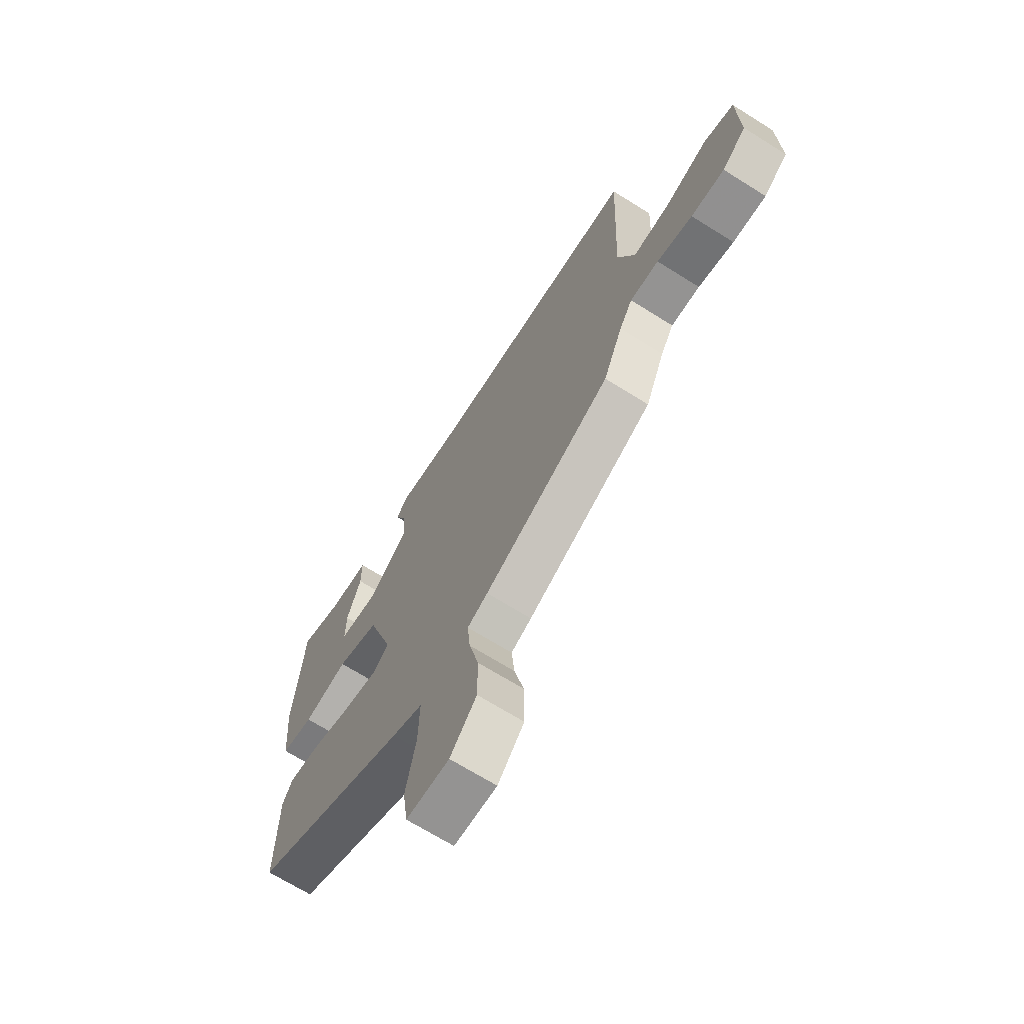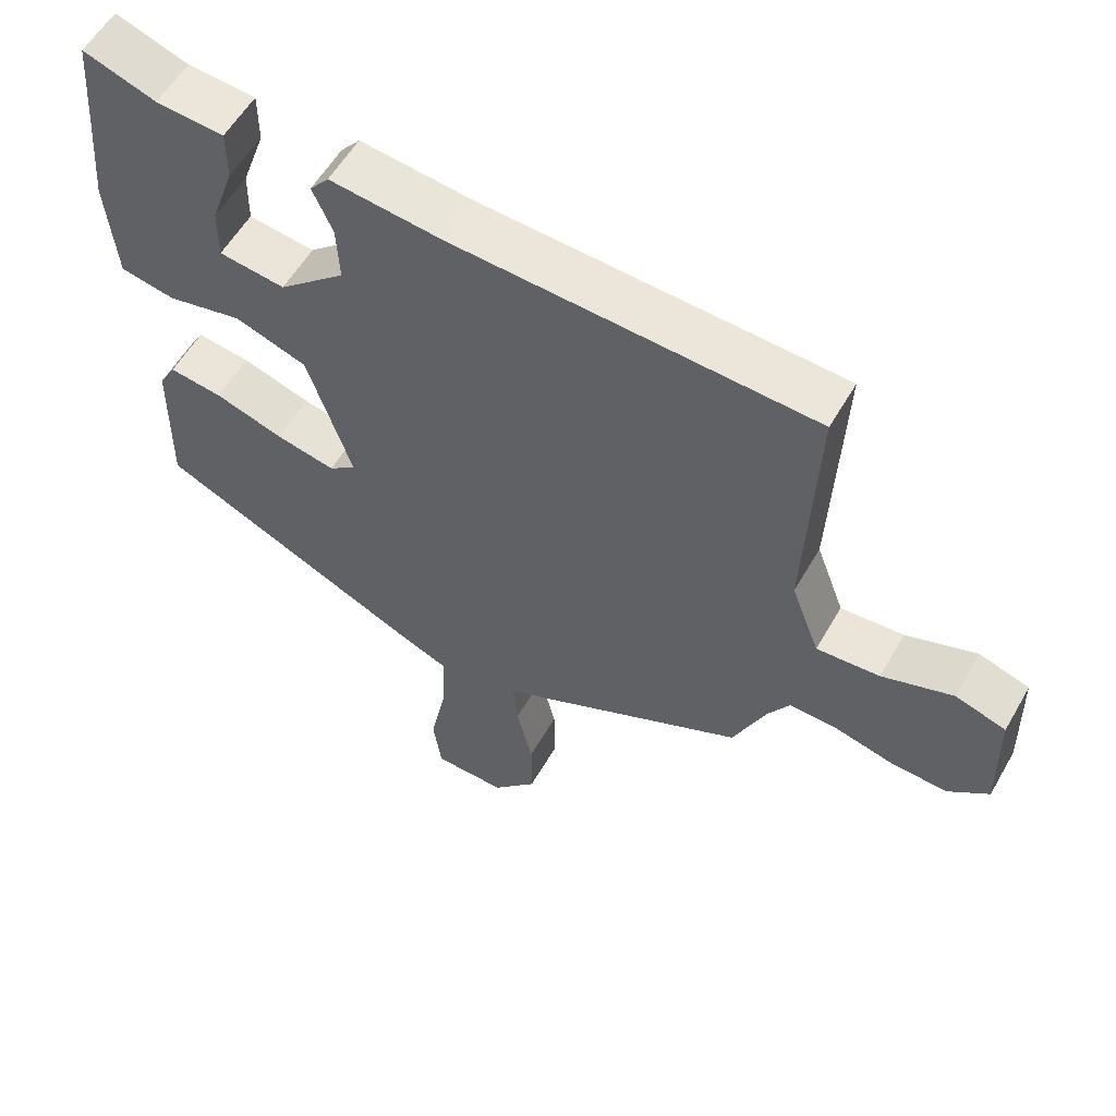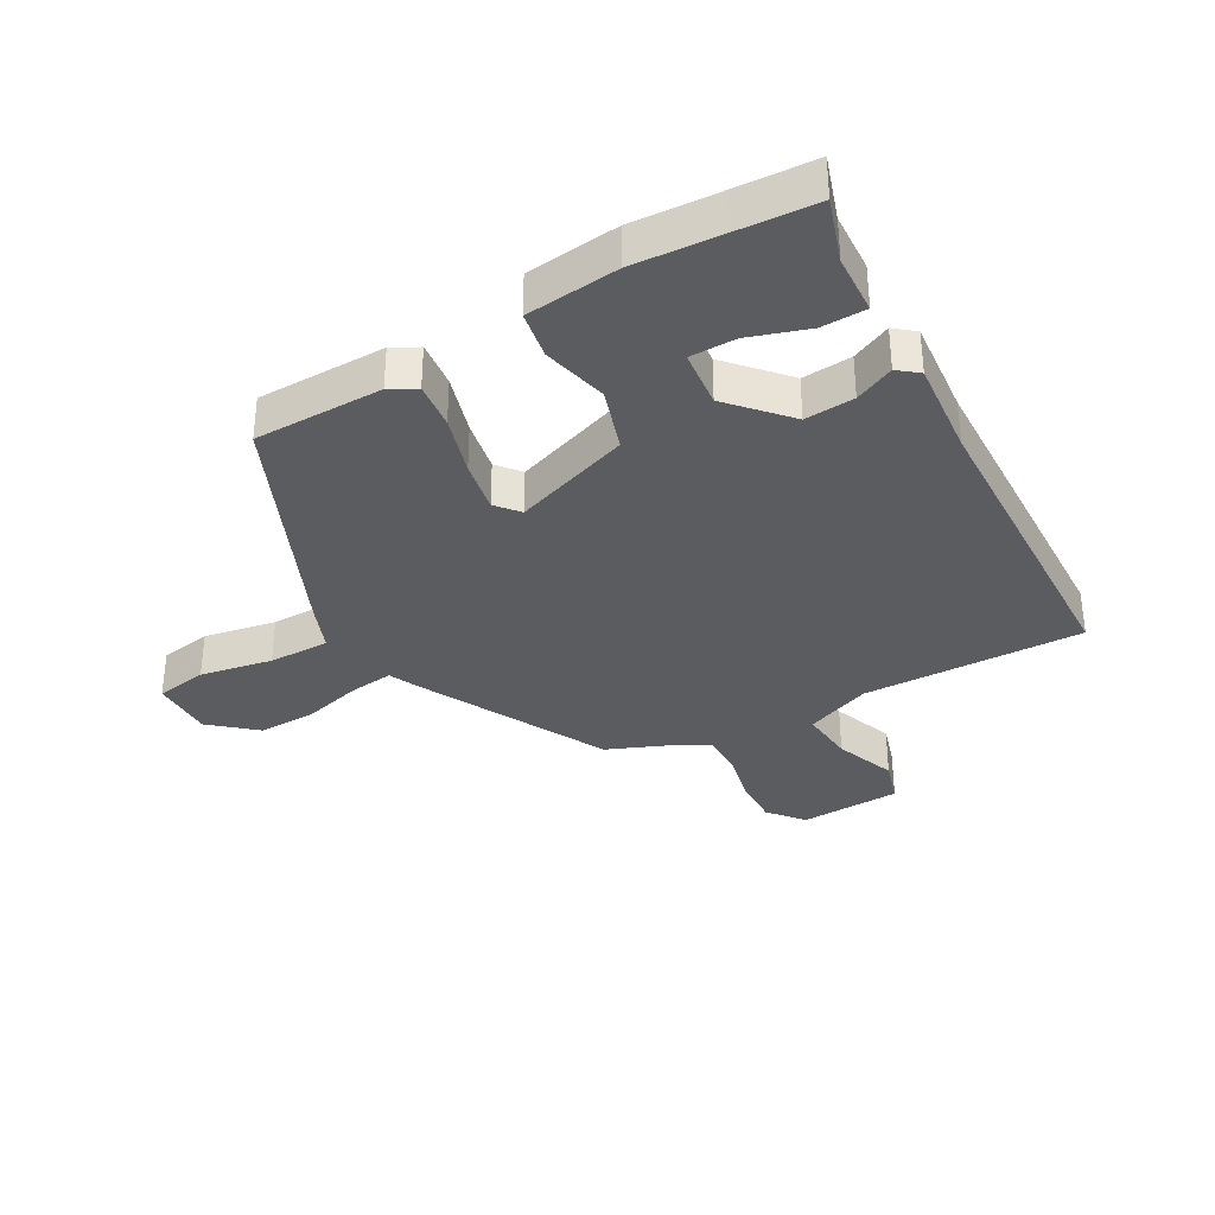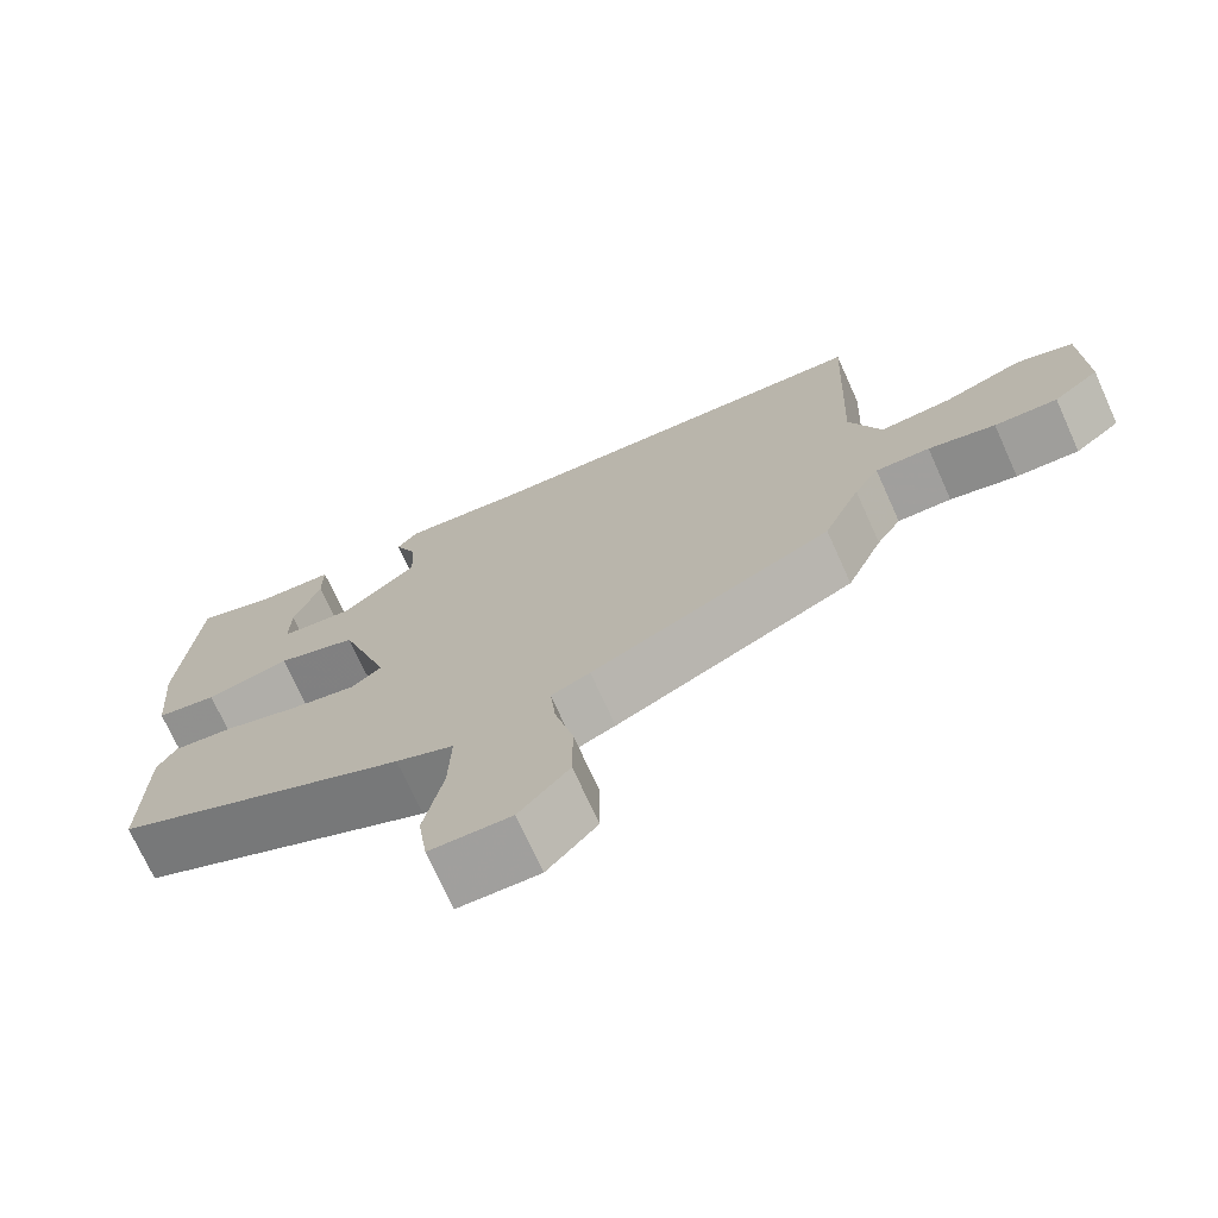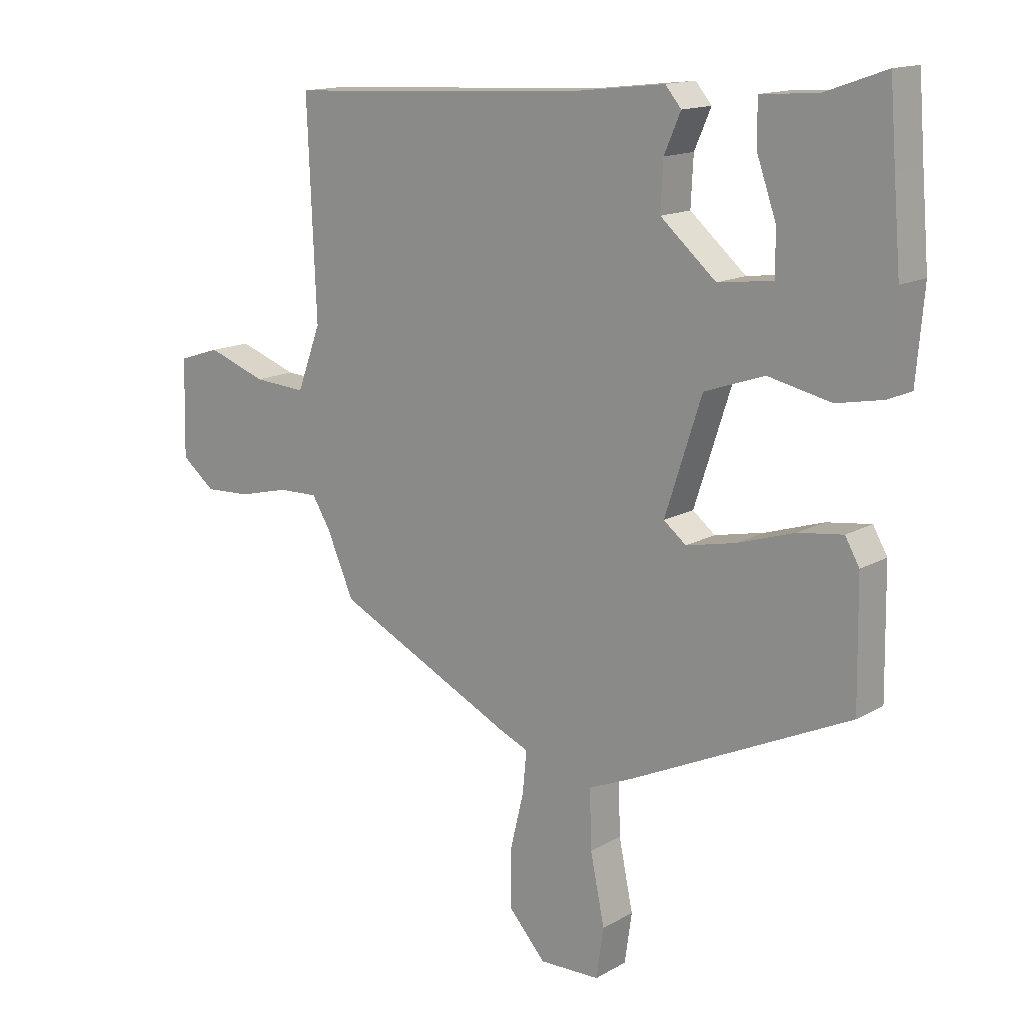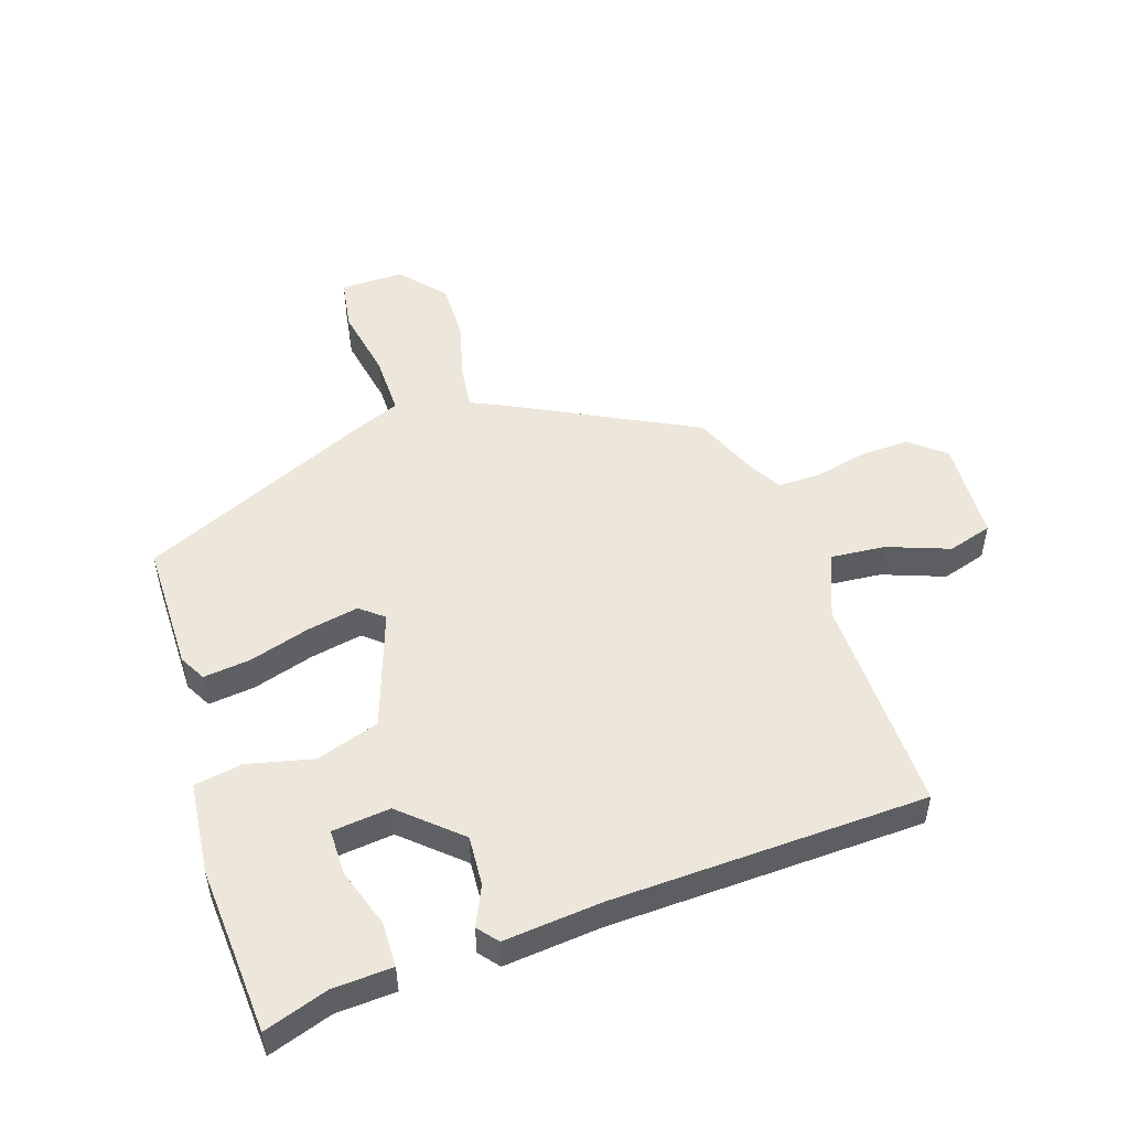
<metadata>
{"format":"obj","ext":"obj","renderer":"f3d","projection":"perspective","resolution":1024,"background":"white","views":[{"elev":-68.4,"azim":57.8,"up":"+Z"},{"elev":56.9,"azim":29.6,"up":"+Z"},{"elev":-34.4,"azim":-59.3,"up":"+Y"},{"elev":-72.4,"azim":24.3,"up":"+Z"},{"elev":14.6,"azim":-140.6,"up":"+Z"},{"elev":51.0,"azim":-17.2,"up":"+Y"}]}
</metadata>
<code>
v 0.513 0.07 0.458
v 0.498 0.07 0.103
v 0.538 0.07 -0.004
v 0.627 0.07 0.002
v 0.727 0.07 0.037
v 0.798 0.07 0.014
v 0.802 0.07 -0.15
v 0.745 0.07 -0.195
v 0.666 0.07 -0.191
v 0.582 0.07 -0.17
v 0.514 0.07 -0.168
v 0.483 0.07 -0.218
v 0.437 0.07 -0.323
v 0.134 0.07 -0.47
v 0.085 0.07 -0.491
v 0.092 0.07 -0.562
v 0.115 0.07 -0.657
v 0.115 0.07 -0.752
v 0.052 0.07 -0.822
v -0.05 0.07 -0.819
v -0.062 0.07 -0.735
v -0.038 0.07 -0.619
v -0.035 0.07 -0.521
v -0.108 0.07 -0.49
v -0.48 0.07 -0.316
v -0.477 0.07 -0.108
v -0.453 0.07 -0.066
v -0.378 0.07 -0.076
v -0.282 0.07 -0.107
v -0.198 0.07 -0.125
v -0.16 0.07 -0.095
v -0.222 0.07 0.095
v -0.323 0.07 0.13
v -0.429 0.07 0.107
v -0.506 0.07 0.122
v -0.519 0.07 0.272
v -0.507 0.07 0.414
v -0.497 0.07 0.541
v -0.395 0.07 0.505
v -0.299 0.07 0.498
v -0.299 0.07 0.426
v -0.332 0.07 0.332
v -0.333 0.07 0.258
v -0.24 0.07 0.246
v -0.146 0.07 0.327
v -0.15 0.07 0.407
v -0.178 0.07 0.471
v -0.151 0.07 0.503
v 0.006 0.07 0.485
v 0.513 0 0.458
v 0.498 0 0.103
v 0.538 0 -0.004
v 0.627 0 0.002
v 0.727 0 0.037
v 0.798 0 0.014
v 0.802 0 -0.15
v 0.745 0 -0.195
v 0.666 0 -0.191
v 0.582 0 -0.17
v 0.514 0 -0.168
v 0.483 0 -0.218
v 0.437 0 -0.323
v 0.134 0 -0.47
v 0.085 0 -0.491
v 0.092 0 -0.562
v 0.115 0 -0.657
v 0.115 0 -0.752
v 0.052 0 -0.822
v -0.05 0 -0.819
v -0.062 0 -0.735
v -0.038 0 -0.619
v -0.035 0 -0.521
v -0.108 0 -0.49
v -0.48 0 -0.316
v -0.477 0 -0.108
v -0.453 0 -0.066
v -0.378 0 -0.076
v -0.282 0 -0.107
v -0.198 0 -0.125
v -0.16 0 -0.095
v -0.222 0 0.095
v -0.323 0 0.13
v -0.429 0 0.107
v -0.506 0 0.122
v -0.519 0 0.272
v -0.507 0 0.414
v -0.497 0 0.541
v -0.395 0 0.505
v -0.299 0 0.498
v -0.299 0 0.426
v -0.332 0 0.332
v -0.333 0 0.258
v -0.24 0 0.246
v -0.146 0 0.327
v -0.15 0 0.407
v -0.178 0 0.471
v -0.151 0 0.503
v 0.006 0 0.485
f 46 47 48 49
f 49 1 2
f 46 49 2
f 45 46 2
f 44 45 2 3
f 43 44 3
f 39 40 41 42
f 39 42 43
f 38 39 43
f 37 38 43
f 36 37 43
f 35 36 43
f 34 35 43
f 33 34 43
f 32 33 43 3
f 27 28 29
f 26 27 29
f 25 26 29
f 24 25 29
f 23 24 29
f 23 29 30
f 20 21 22
f 19 20 22
f 18 19 22
f 17 18 22
f 16 17 22
f 15 16 22 23
f 23 30 31
f 15 23 31
f 14 15 31
f 13 14 31
f 12 13 31
f 8 9 10
f 7 8 10
f 6 7 10
f 5 6 10
f 4 5 10
f 3 4 10 11
f 12 31 32
f 11 12 32
f 3 11 32
f 98 97 96 95
f 51 50 98
f 51 98 95
f 51 95 94
f 52 51 94 93
f 52 93 92
f 91 90 89 88
f 92 91 88
f 92 88 87
f 92 87 86
f 92 86 85
f 92 85 84
f 92 84 83
f 92 83 82
f 52 92 82 81
f 78 77 76
f 78 76 75
f 78 75 74
f 78 74 73
f 78 73 72
f 79 78 72
f 71 70 69
f 71 69 68
f 71 68 67
f 71 67 66
f 71 66 65
f 72 71 65 64
f 80 79 72
f 80 72 64
f 80 64 63
f 80 63 62
f 80 62 61
f 59 58 57
f 59 57 56
f 59 56 55
f 59 55 54
f 59 54 53
f 60 59 53 52
f 81 80 61
f 81 61 60
f 81 60 52
f 1 50 51 2
f 2 51 52 3
f 3 52 53 4
f 4 53 54 5
f 5 54 55 6
f 6 55 56 7
f 7 56 57 8
f 8 57 58 9
f 9 58 59 10
f 10 59 60 11
f 11 60 61 12
f 12 61 62 13
f 13 62 63 14
f 14 63 64 15
f 15 64 65 16
f 16 65 66 17
f 17 66 67 18
f 18 67 68 19
f 19 68 69 20
f 20 69 70 21
f 21 70 71 22
f 22 71 72 23
f 23 72 73 24
f 24 73 74 25
f 25 74 75 26
f 26 75 76 27
f 27 76 77 28
f 28 77 78 29
f 29 78 79 30
f 30 79 80 31
f 31 80 81 32
f 32 81 82 33
f 33 82 83 34
f 34 83 84 35
f 35 84 85 36
f 36 85 86 37
f 37 86 87 38
f 38 87 88 39
f 39 88 89 40
f 40 89 90 41
f 41 90 91 42
f 42 91 92 43
f 43 92 93 44
f 44 93 94 45
f 45 94 95 46
f 46 95 96 47
f 47 96 97 48
f 48 97 98 49
f 49 98 50 1

</code>
